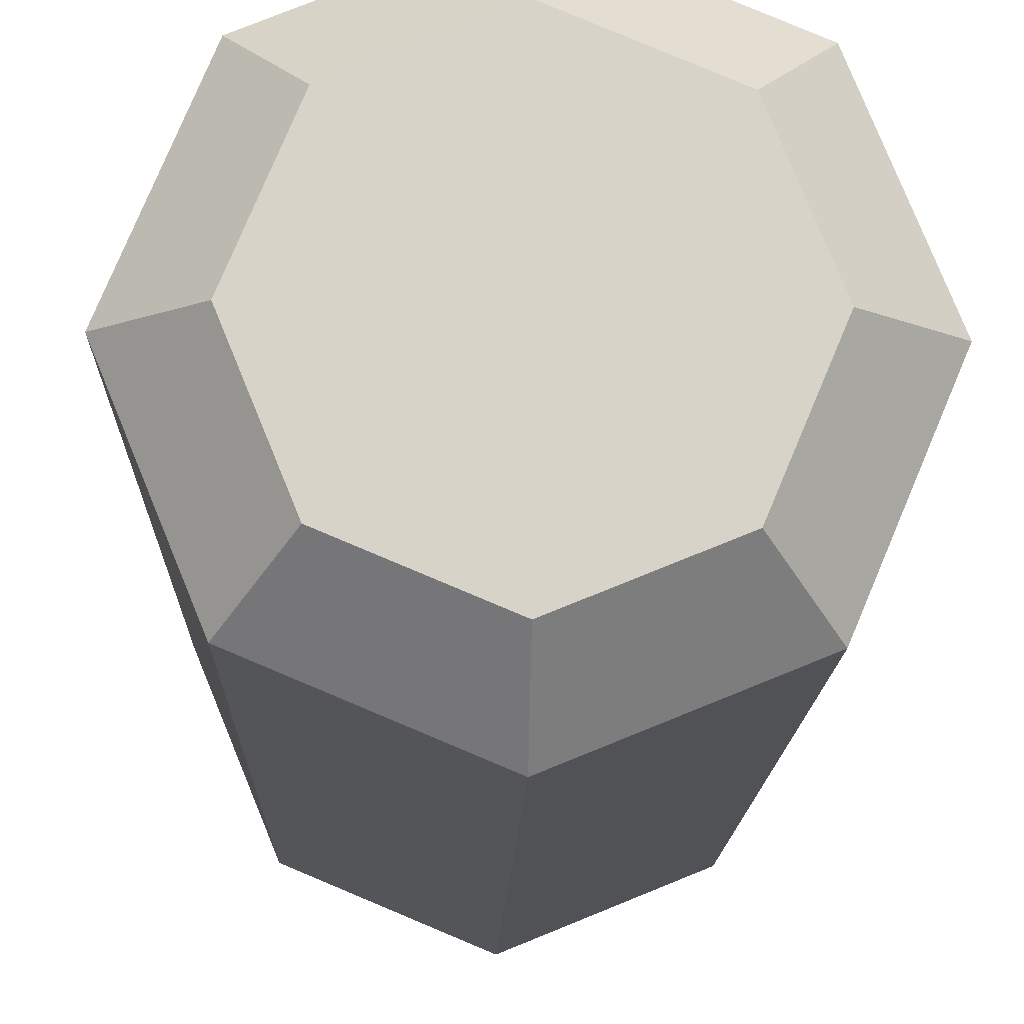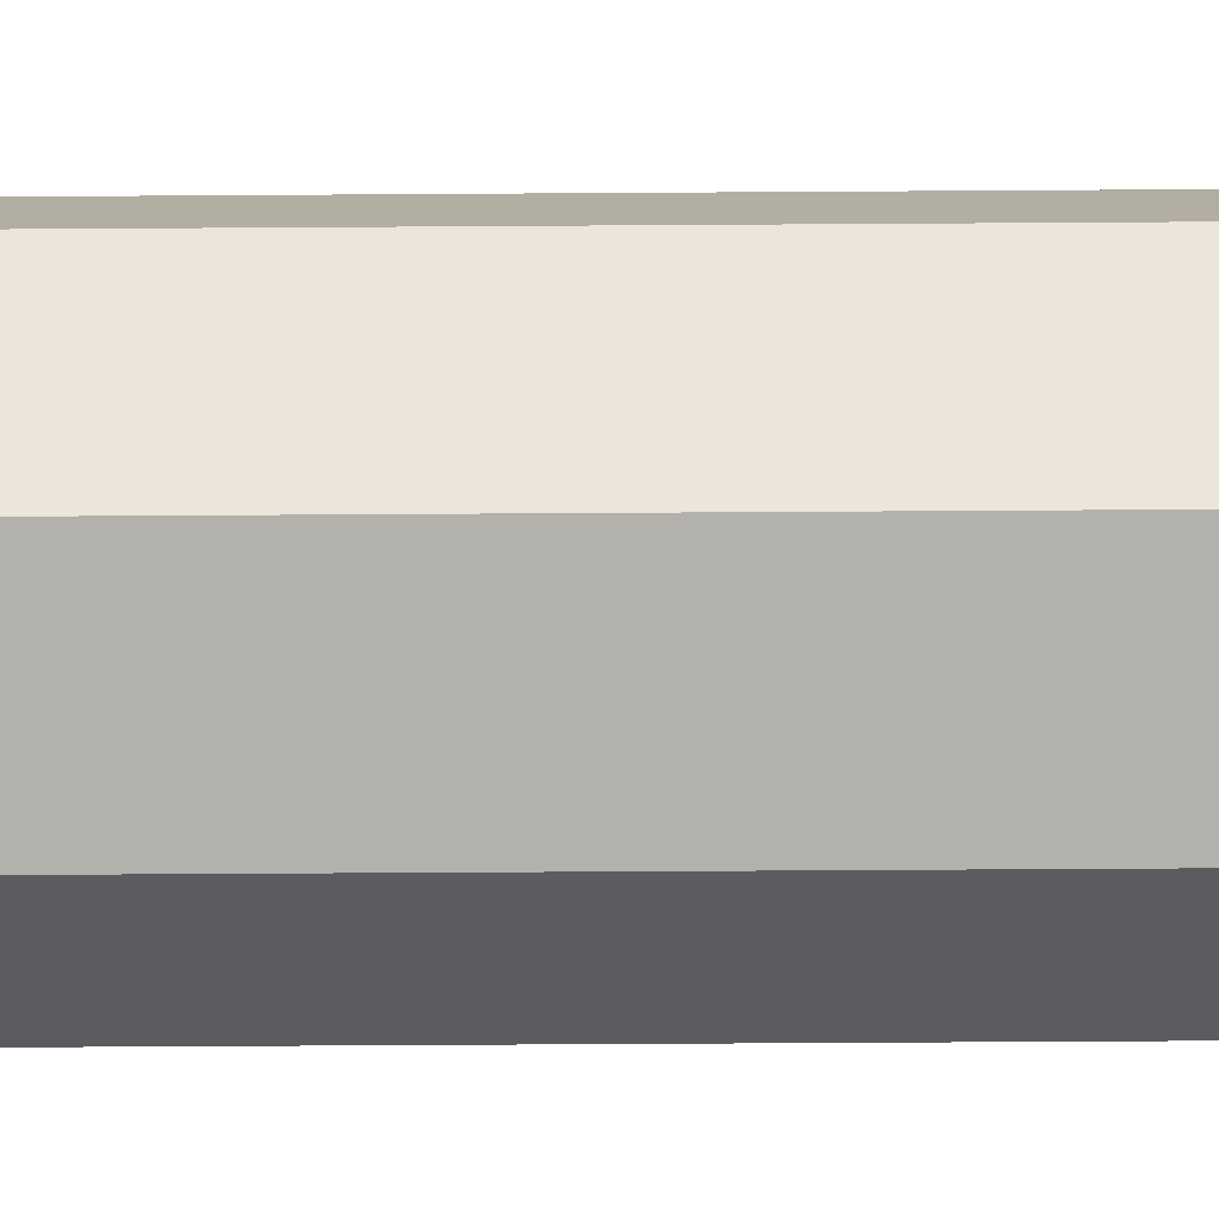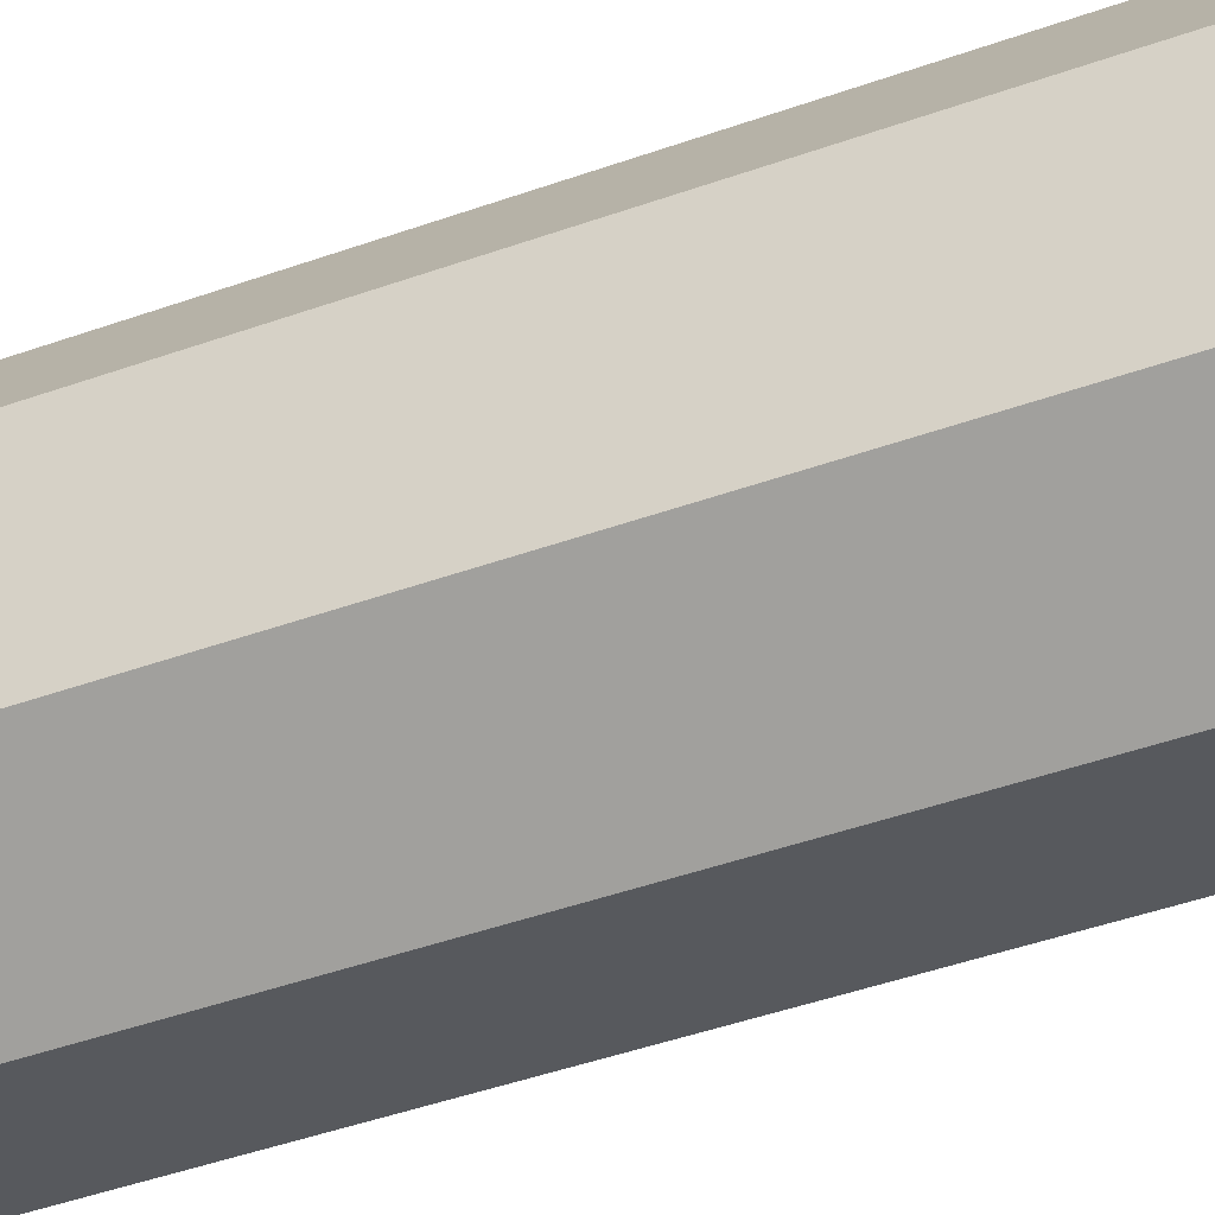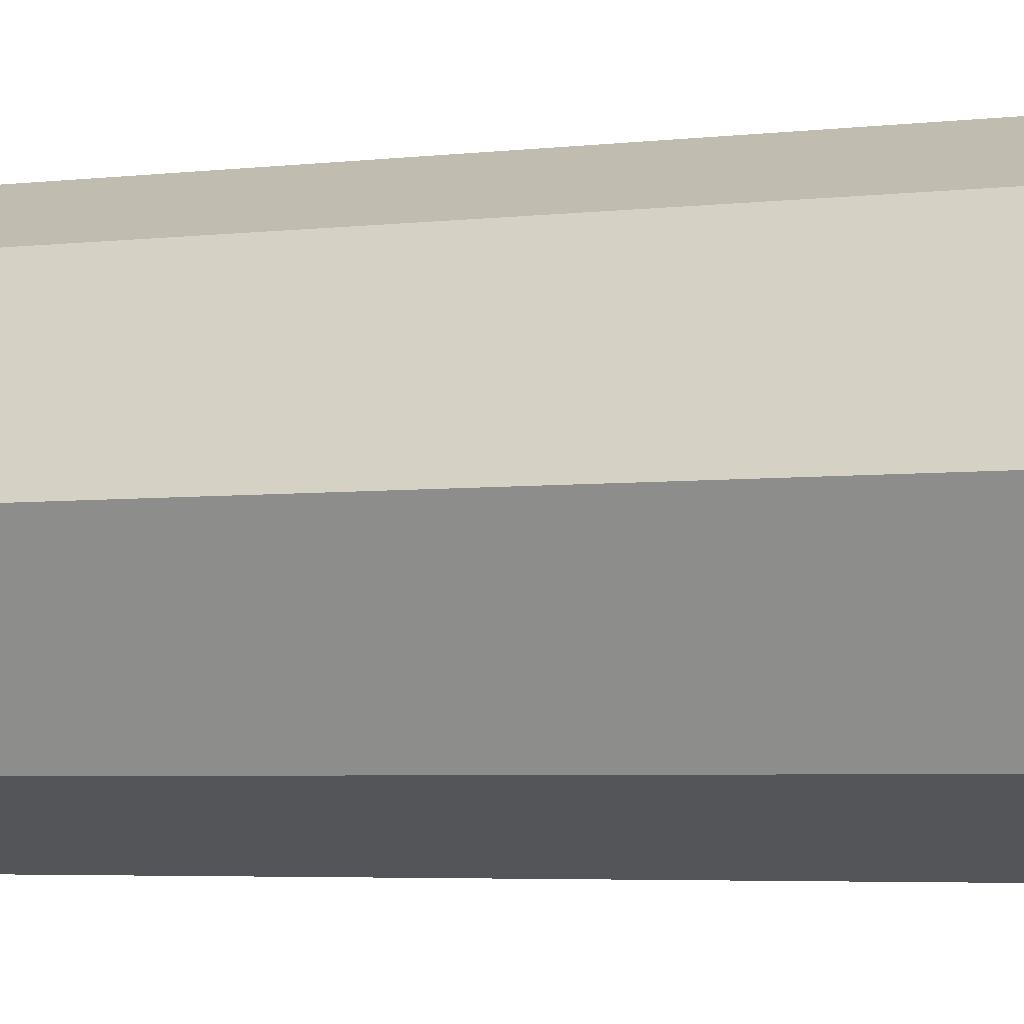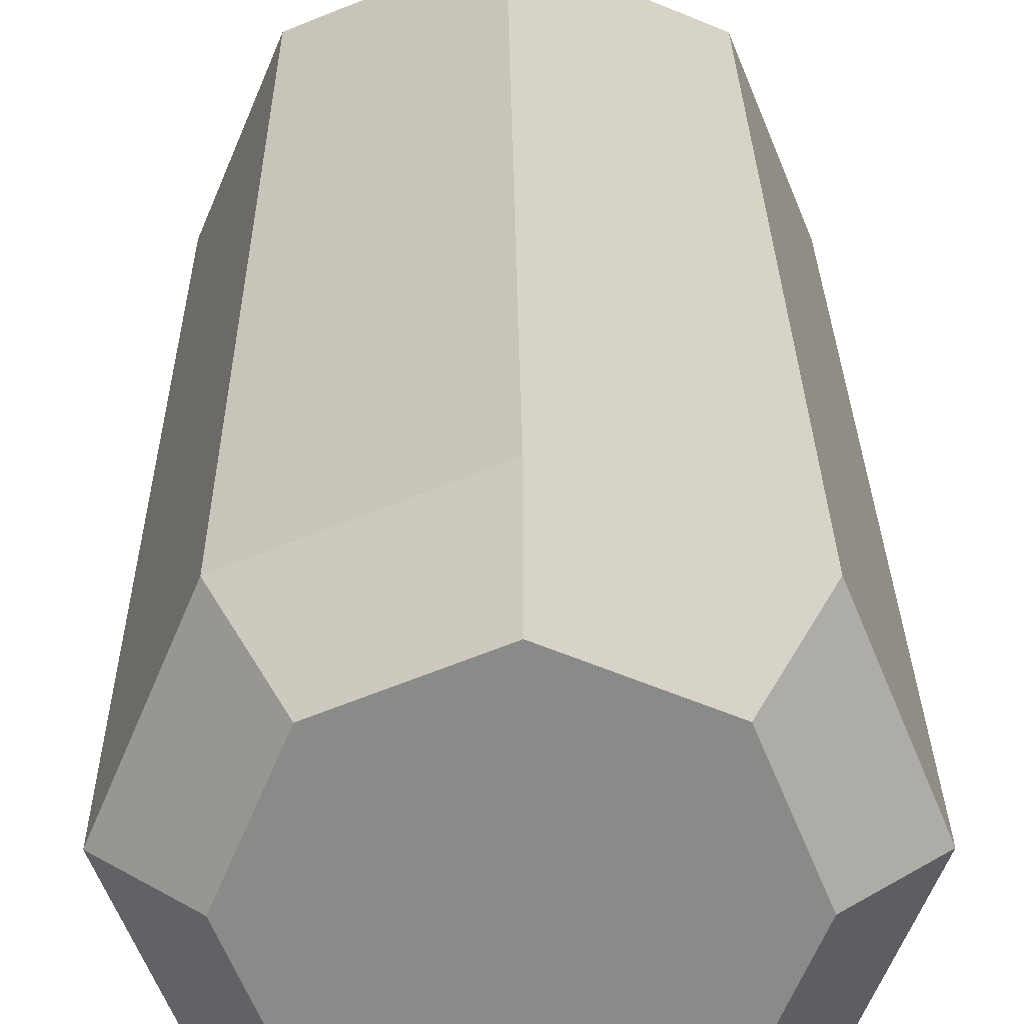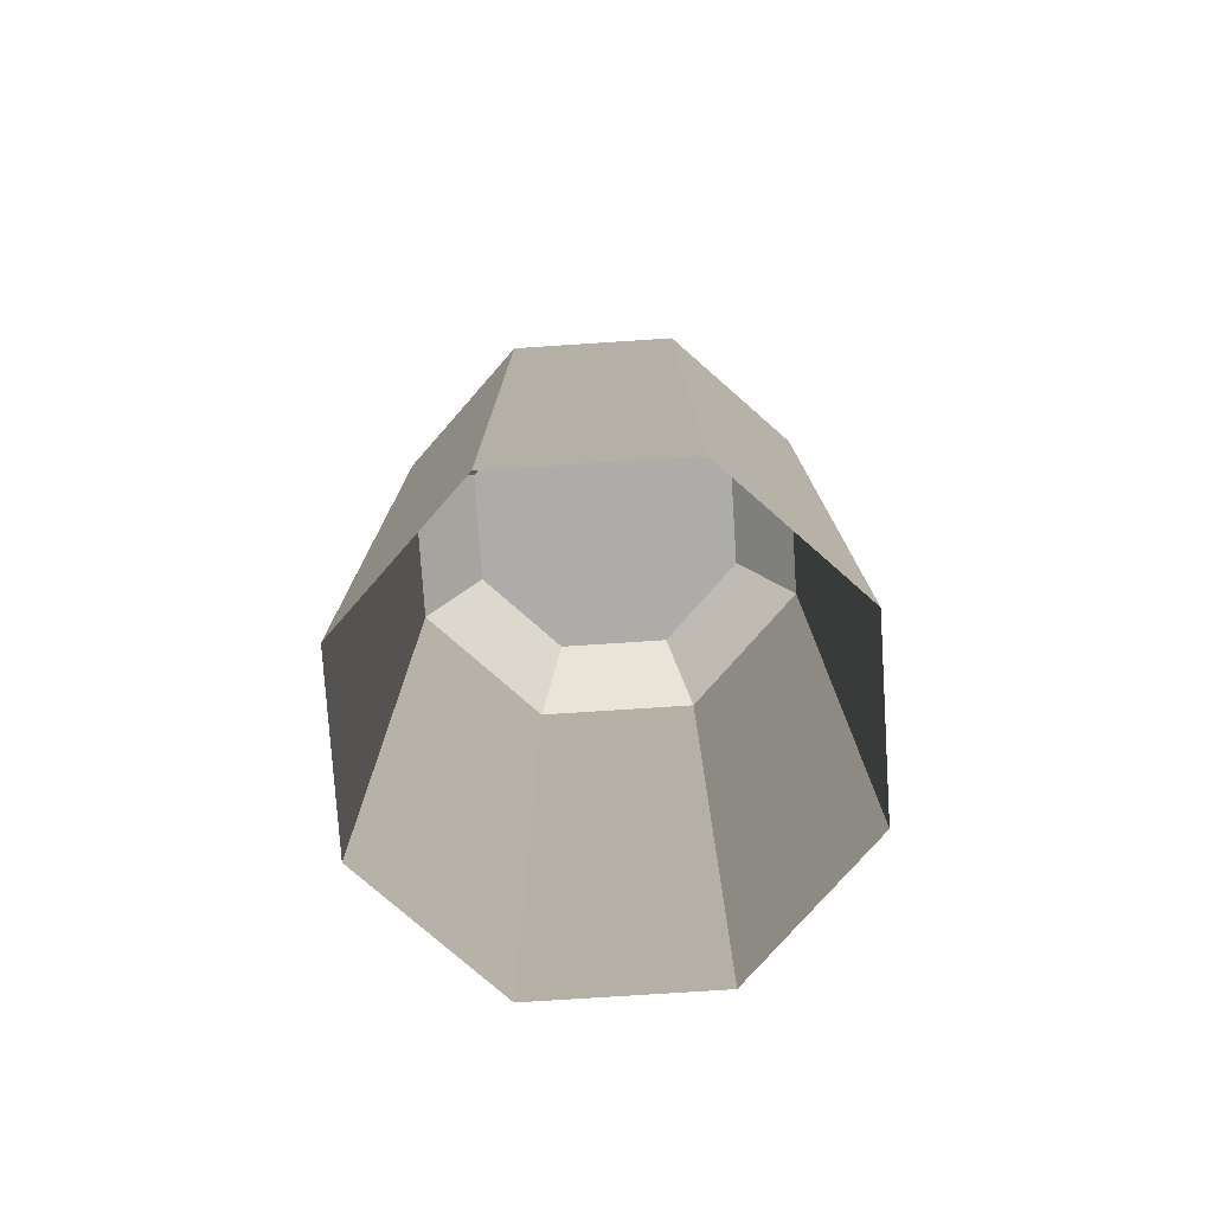
<metadata>
{"format":"obj","ext":"obj","renderer":"f3d","projection":"perspective","resolution":1024,"background":"white","views":[{"elev":-13.4,"azim":178.4,"up":"+Z"},{"elev":33.2,"azim":-90.3,"up":"+Z"},{"elev":-52.0,"azim":110.4,"up":"+Z"},{"elev":-3.5,"azim":-70.2,"up":"+Z"},{"elev":25.6,"azim":179.1,"up":"+Z"},{"elev":-78.1,"azim":161.0,"up":"+Y"}]}
</metadata>
<code>
g collisionMesh_sideWalls_57
v 5.851 42.85 91.88
v 6.279 42.87 92.93
v 5.838 43.28 92.92
v 5.538 43.27 92.18
v 5.538 43.27 92.18
v 4.807 43.26 91.88
v 4.807 42.85 91.44
v 5.851 42.85 91.88
v 4.807 43.26 91.88
v 4.073 43.27 92.18
v 3.759 42.86 91.87
v 4.807 42.85 91.44
v 4.073 43.27 92.18
v 3.767 43.29 92.91
v 3.321 42.88 92.91
v 3.759 42.86 91.87
v 3.767 43.29 92.91
v 4.067 43.3 93.64
v 3.75 42.9 93.96
v 3.321 42.88 92.91
v 4.067 43.3 93.64
v 4.798 43.3 93.95
v 4.794 42.9 94.4
v 3.75 42.9 93.96
v 4.798 43.3 93.95
v 5.532 43.29 93.65
v 5.842 42.89 93.97
v 4.794 42.9 94.4
v 5.532 43.29 93.65
v 5.838 43.28 92.92
v 6.279 42.87 92.93
v 5.842 42.89 93.97
v 5.823 37.24 91.92
v 5.851 42.85 91.88
v 4.807 42.85 91.44
v 4.779 37.24 91.48
v 4.779 37.24 91.48
v 4.807 42.85 91.44
v 3.759 42.86 91.87
v 3.731 37.25 91.91
v 3.731 37.25 91.91
v 3.759 42.86 91.87
v 3.321 42.88 92.91
v 3.294 37.27 92.95
v 3.294 37.27 92.95
v 3.321 42.88 92.91
v 3.75 42.9 93.96
v 3.722 37.29 94
v 3.722 37.29 94
v 3.75 42.9 93.96
v 4.794 42.9 94.4
v 4.767 37.29 94.44
v 4.767 37.29 94.44
v 4.794 42.9 94.4
v 5.842 42.89 93.97
v 5.814 37.28 94.01
v 5.814 37.28 94.01
v 5.842 42.89 93.97
v 6.279 42.87 92.93
v 6.252 37.26 92.97
v 6.252 37.26 92.97
v 6.279 42.87 92.93
v 5.851 42.85 91.88
v 5.823 37.24 91.92
v 5.538 43.27 92.18
v 4.802 43.28 92.91
v 4.807 43.26 91.88
v 5.838 43.28 92.92
v 4.073 43.27 92.18
v 5.532 43.29 93.65
v 3.767 43.29 92.91
v 4.798 43.3 93.95
v 4.067 43.3 93.64
g collisionMesh_sideWalls_57_0
f 3 2 1
f 4 3 1
f 7 6 5
f 8 7 5
f 11 10 9
f 12 11 9
f 15 14 13
f 16 15 13
f 19 18 17
f 20 19 17
f 23 22 21
f 24 23 21
f 27 26 25
f 28 27 25
f 31 30 29
f 32 31 29
f 35 34 33
f 36 35 33
f 39 38 37
f 40 39 37
f 43 42 41
f 44 43 41
f 47 46 45
f 48 47 45
f 51 50 49
f 52 51 49
f 55 54 53
f 56 55 53
f 59 58 57
f 60 59 57
f 63 62 61
f 64 63 61
f 67 66 65
f 65 66 68
f 69 66 67
f 68 66 70
f 71 66 69
f 70 66 72
f 73 66 71
f 72 66 73

</code>
